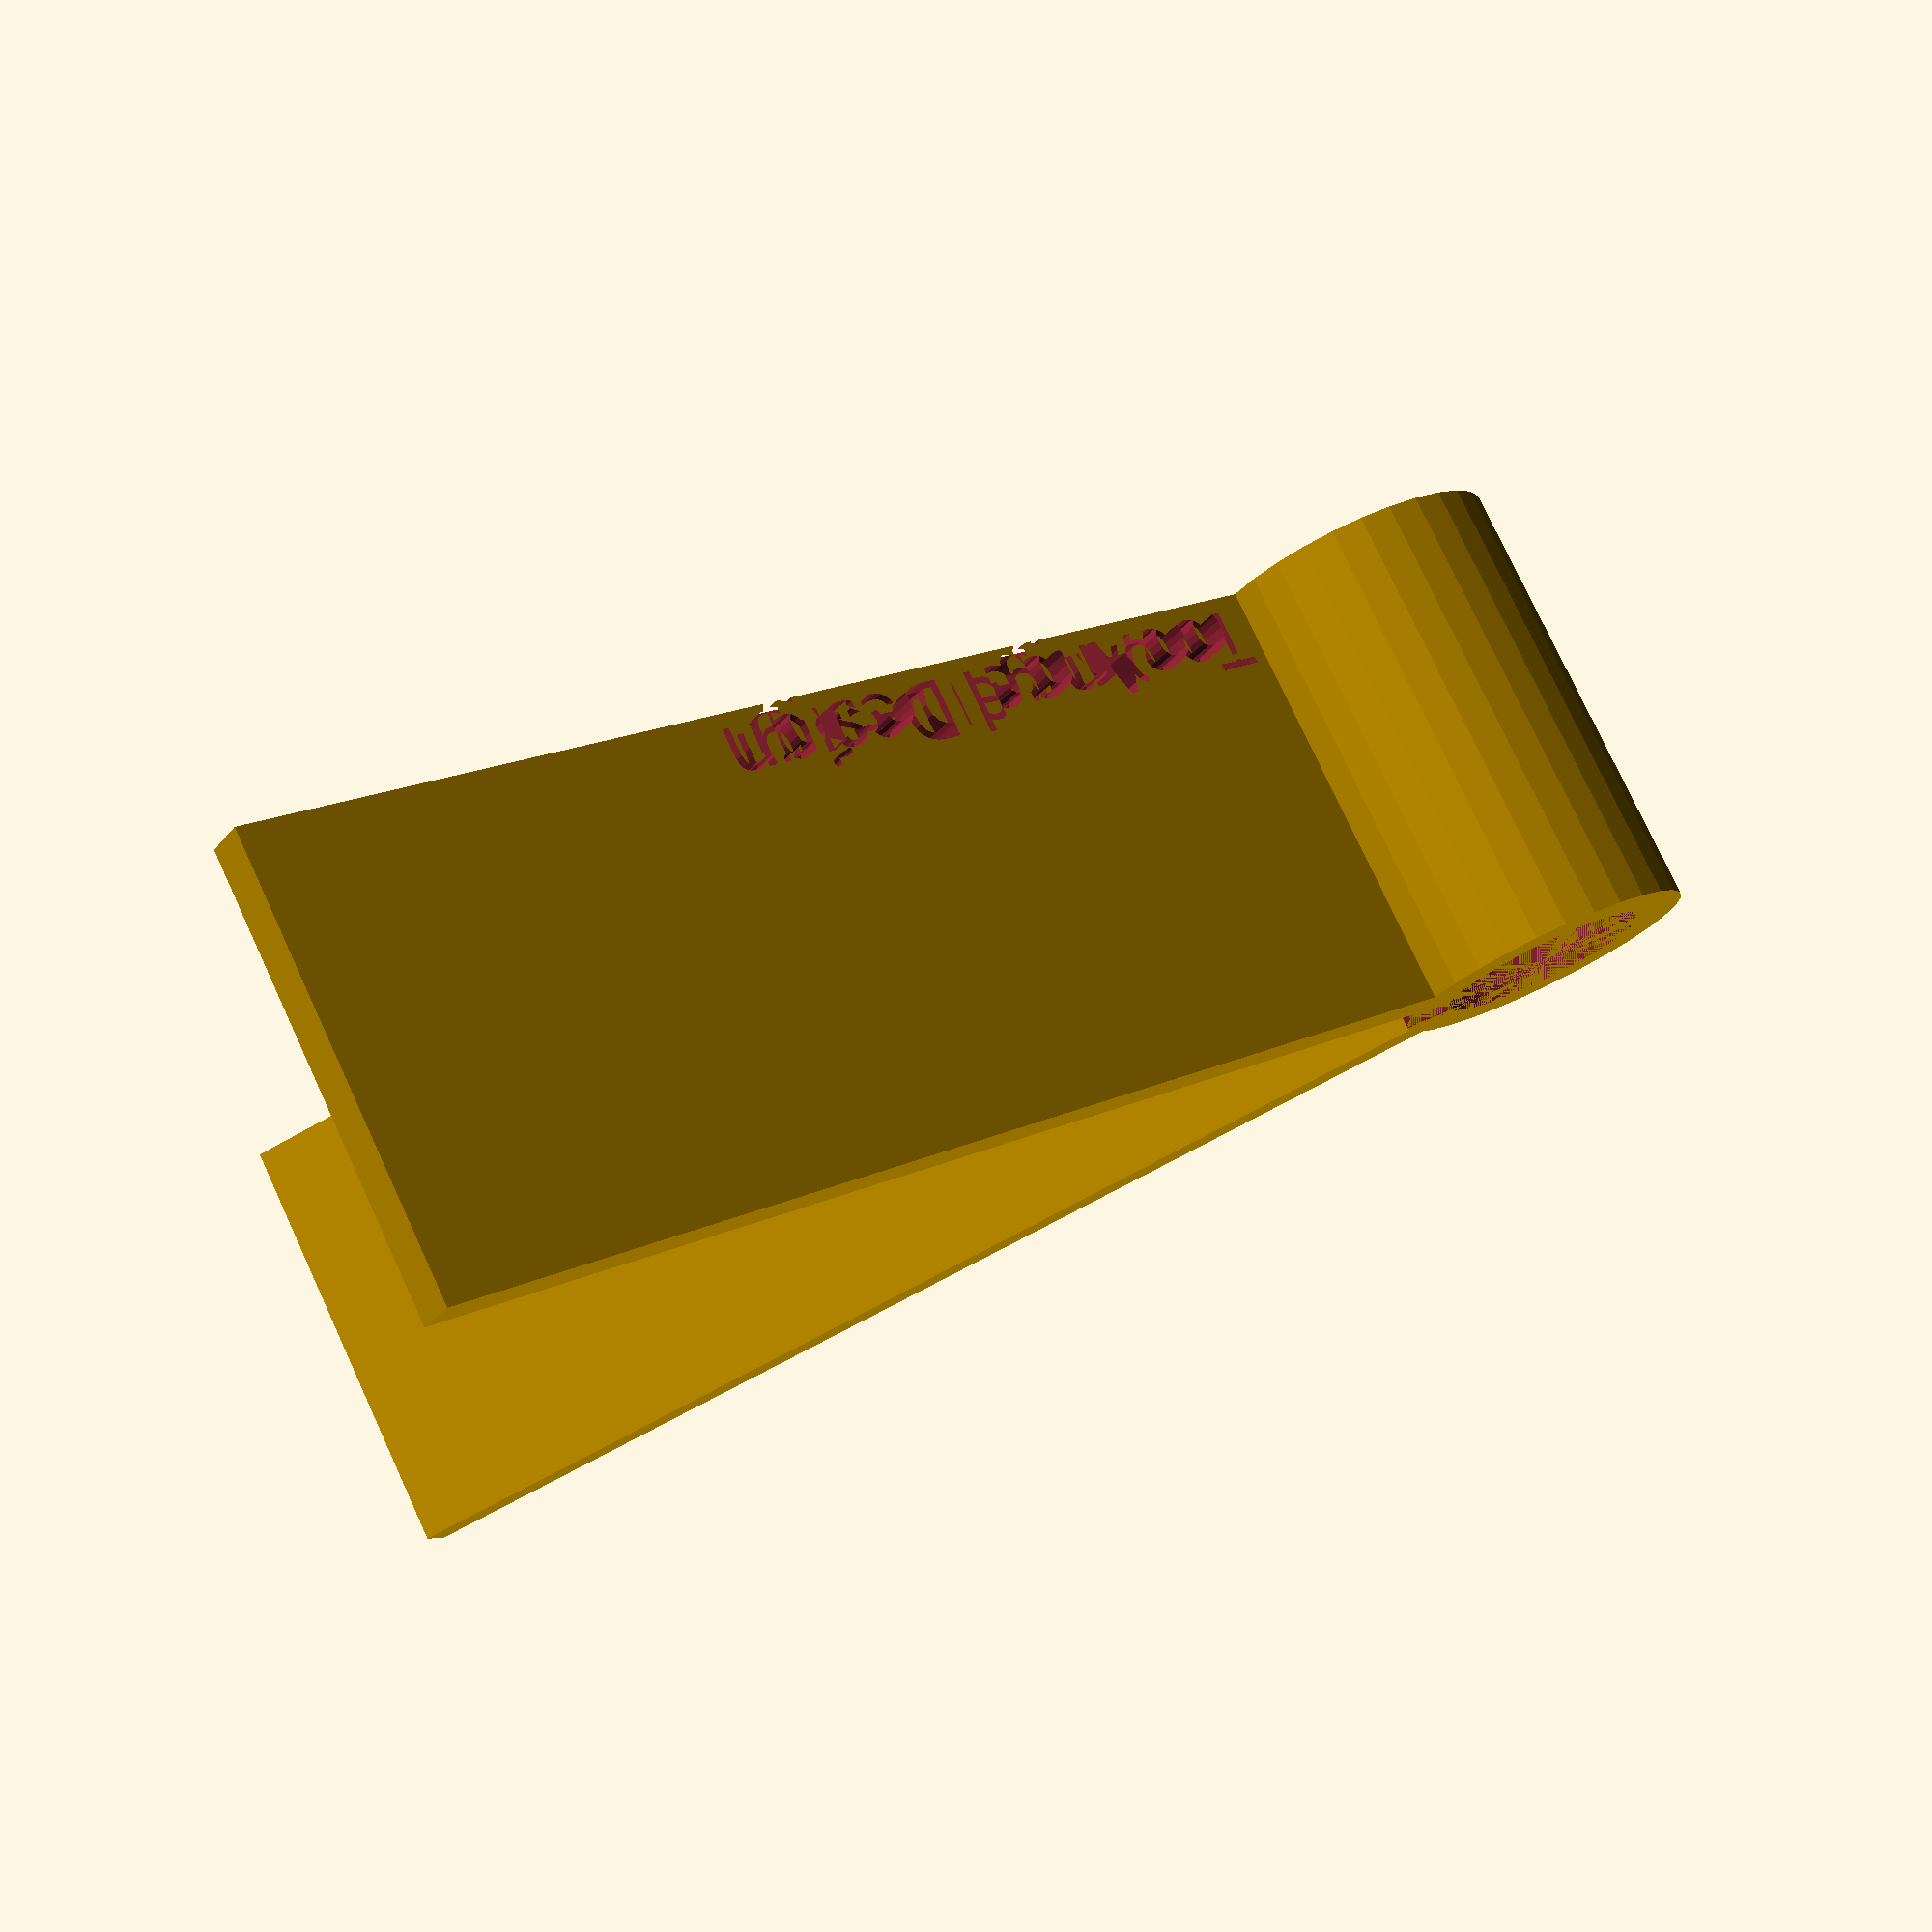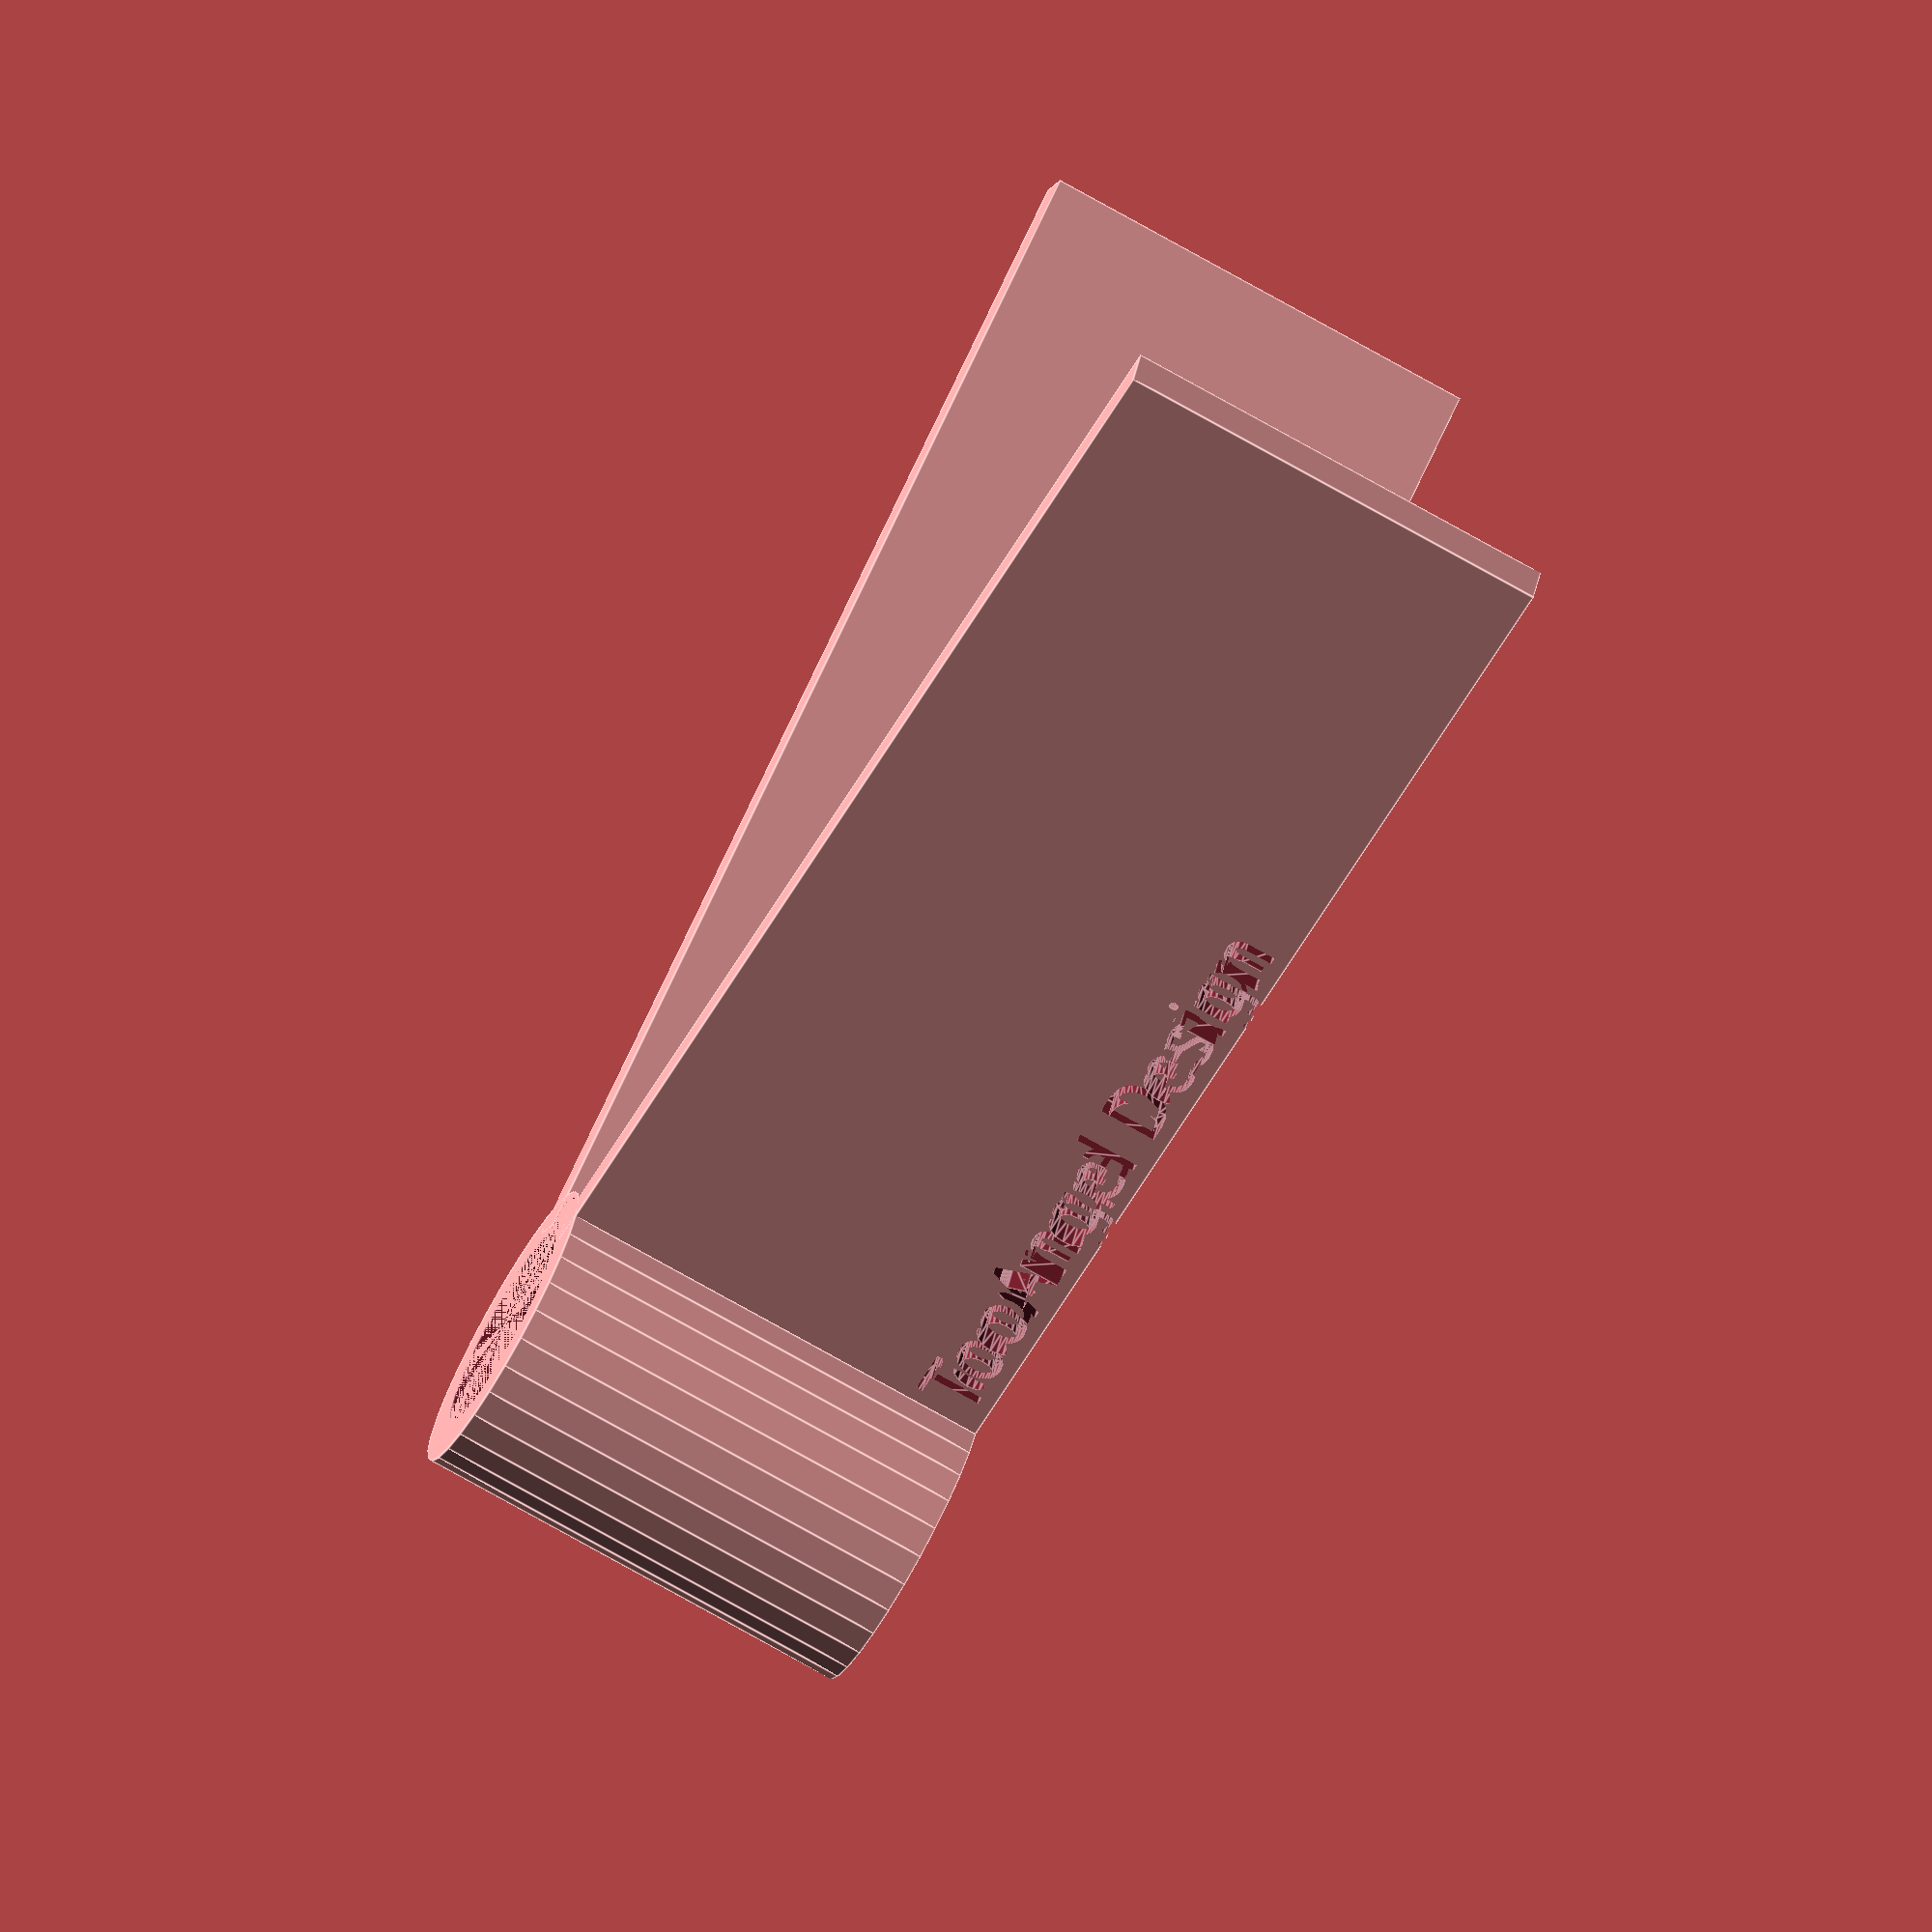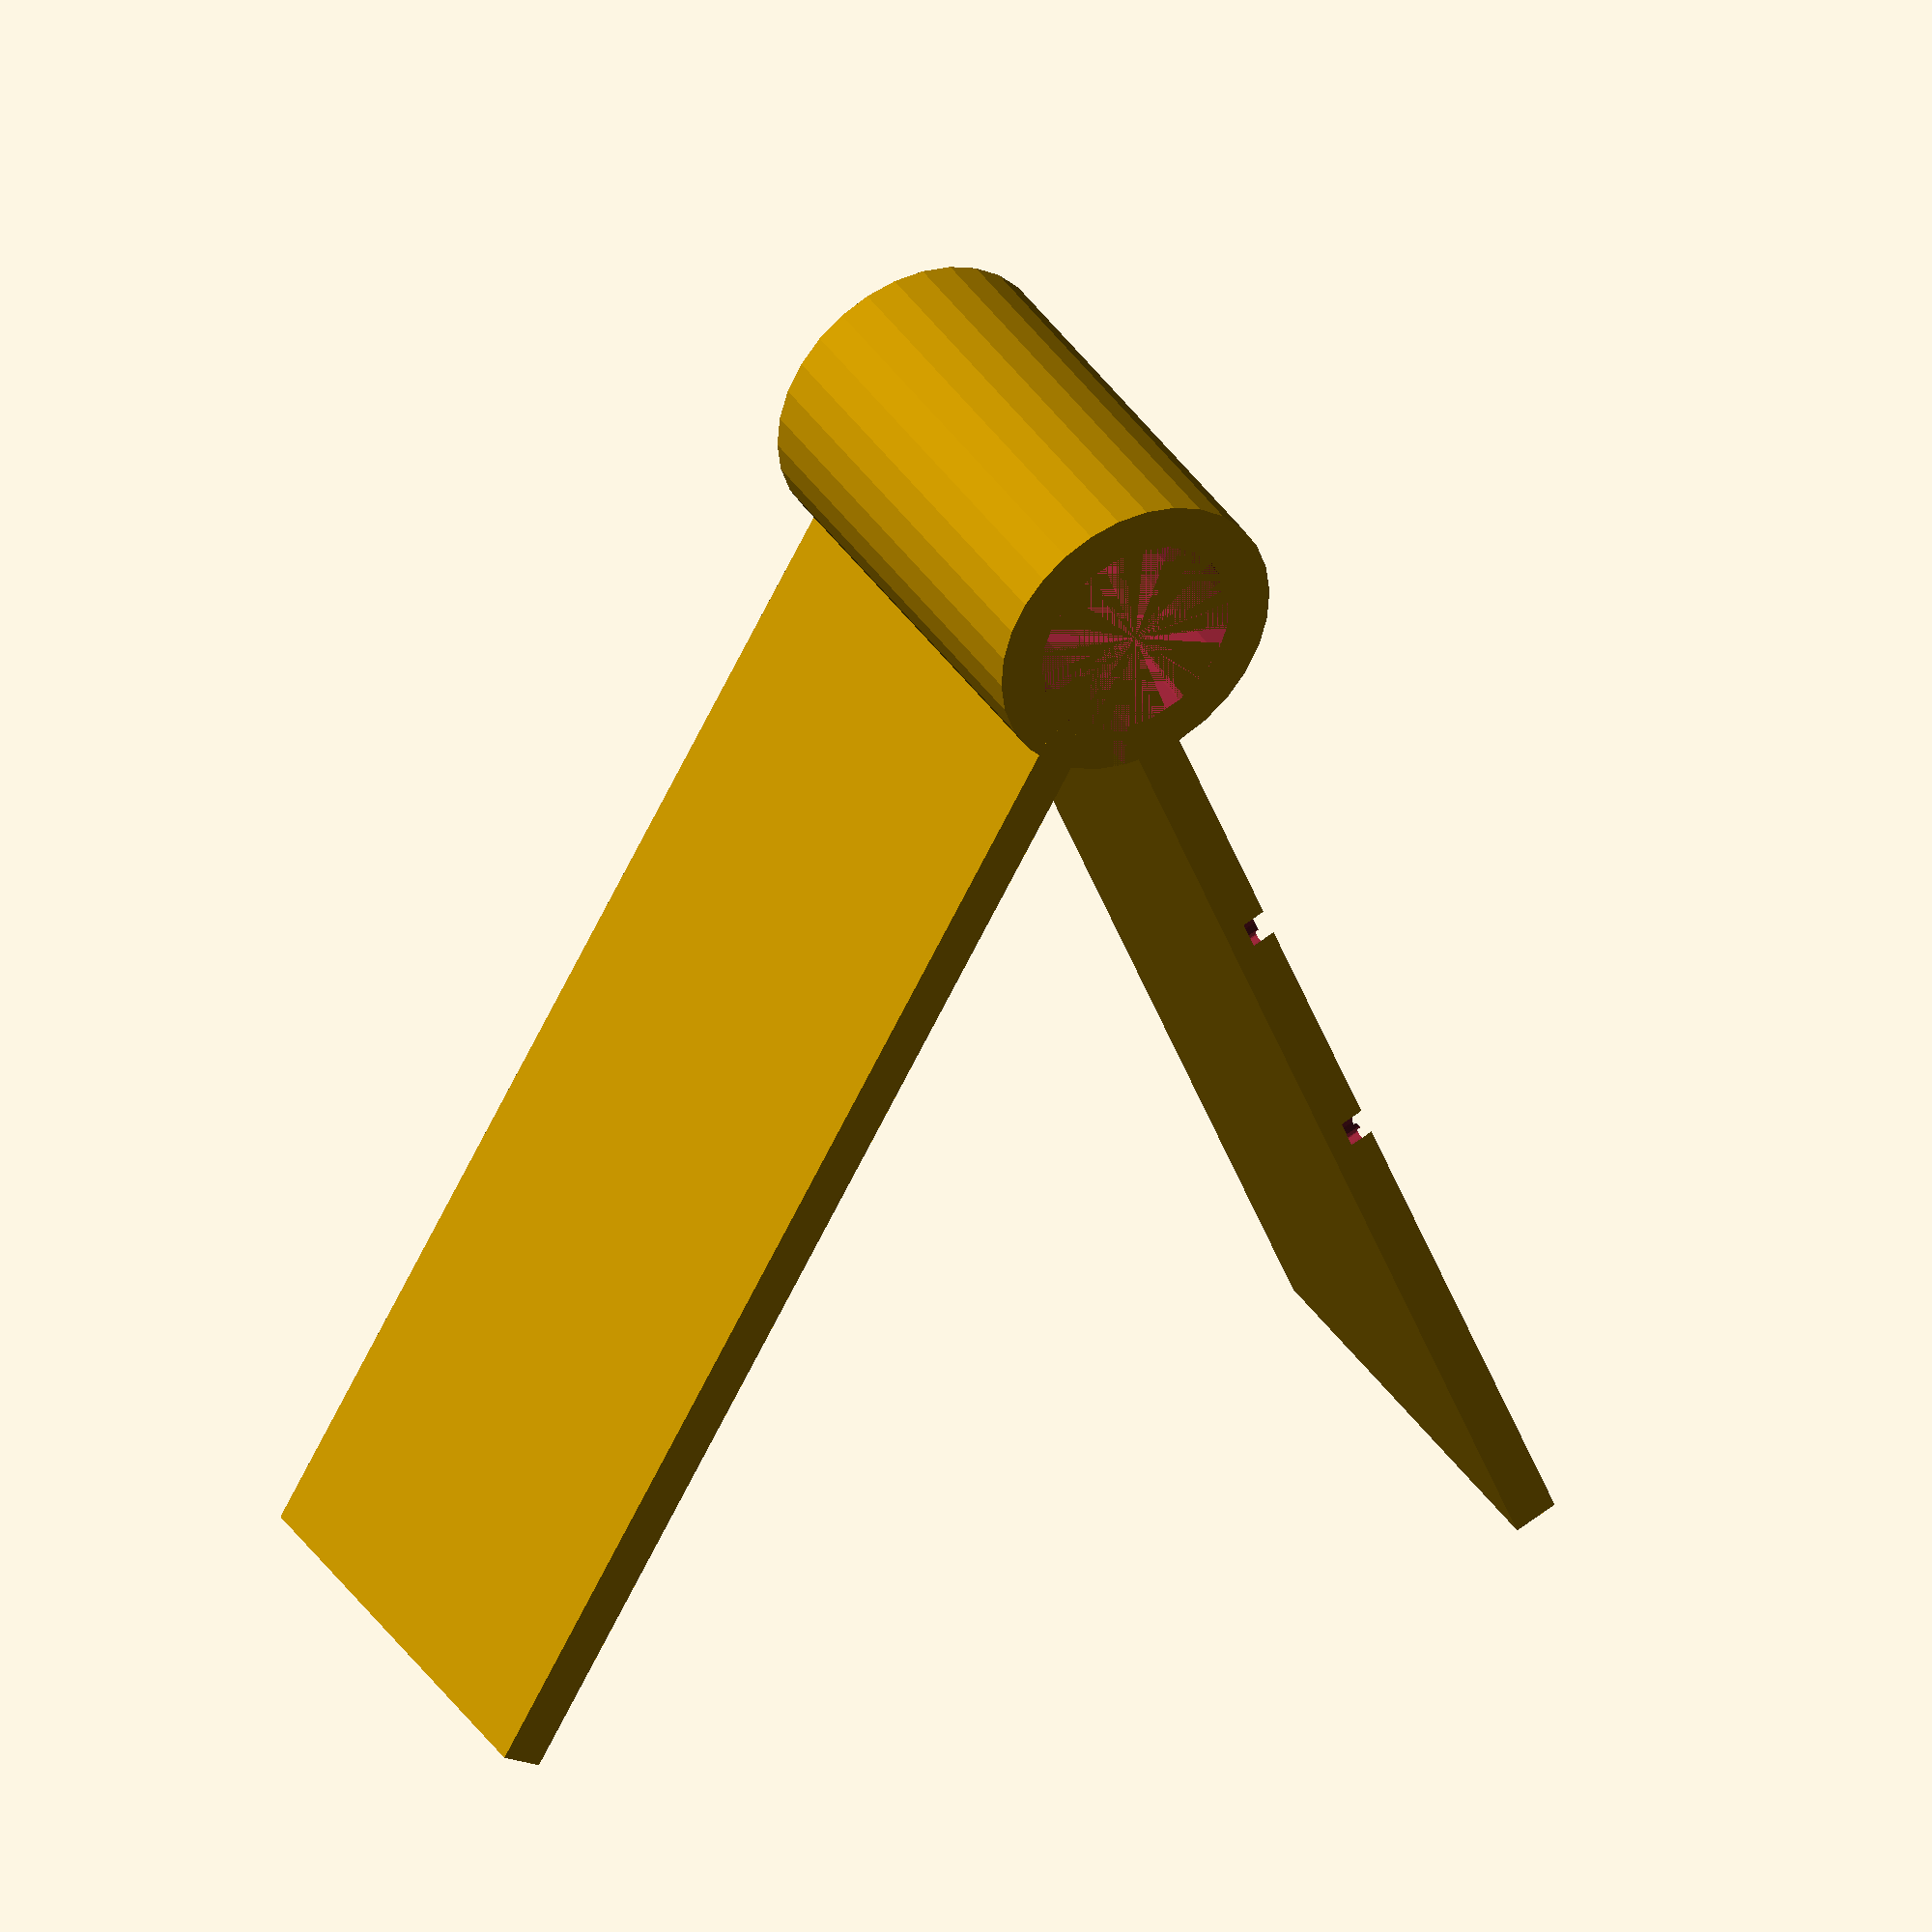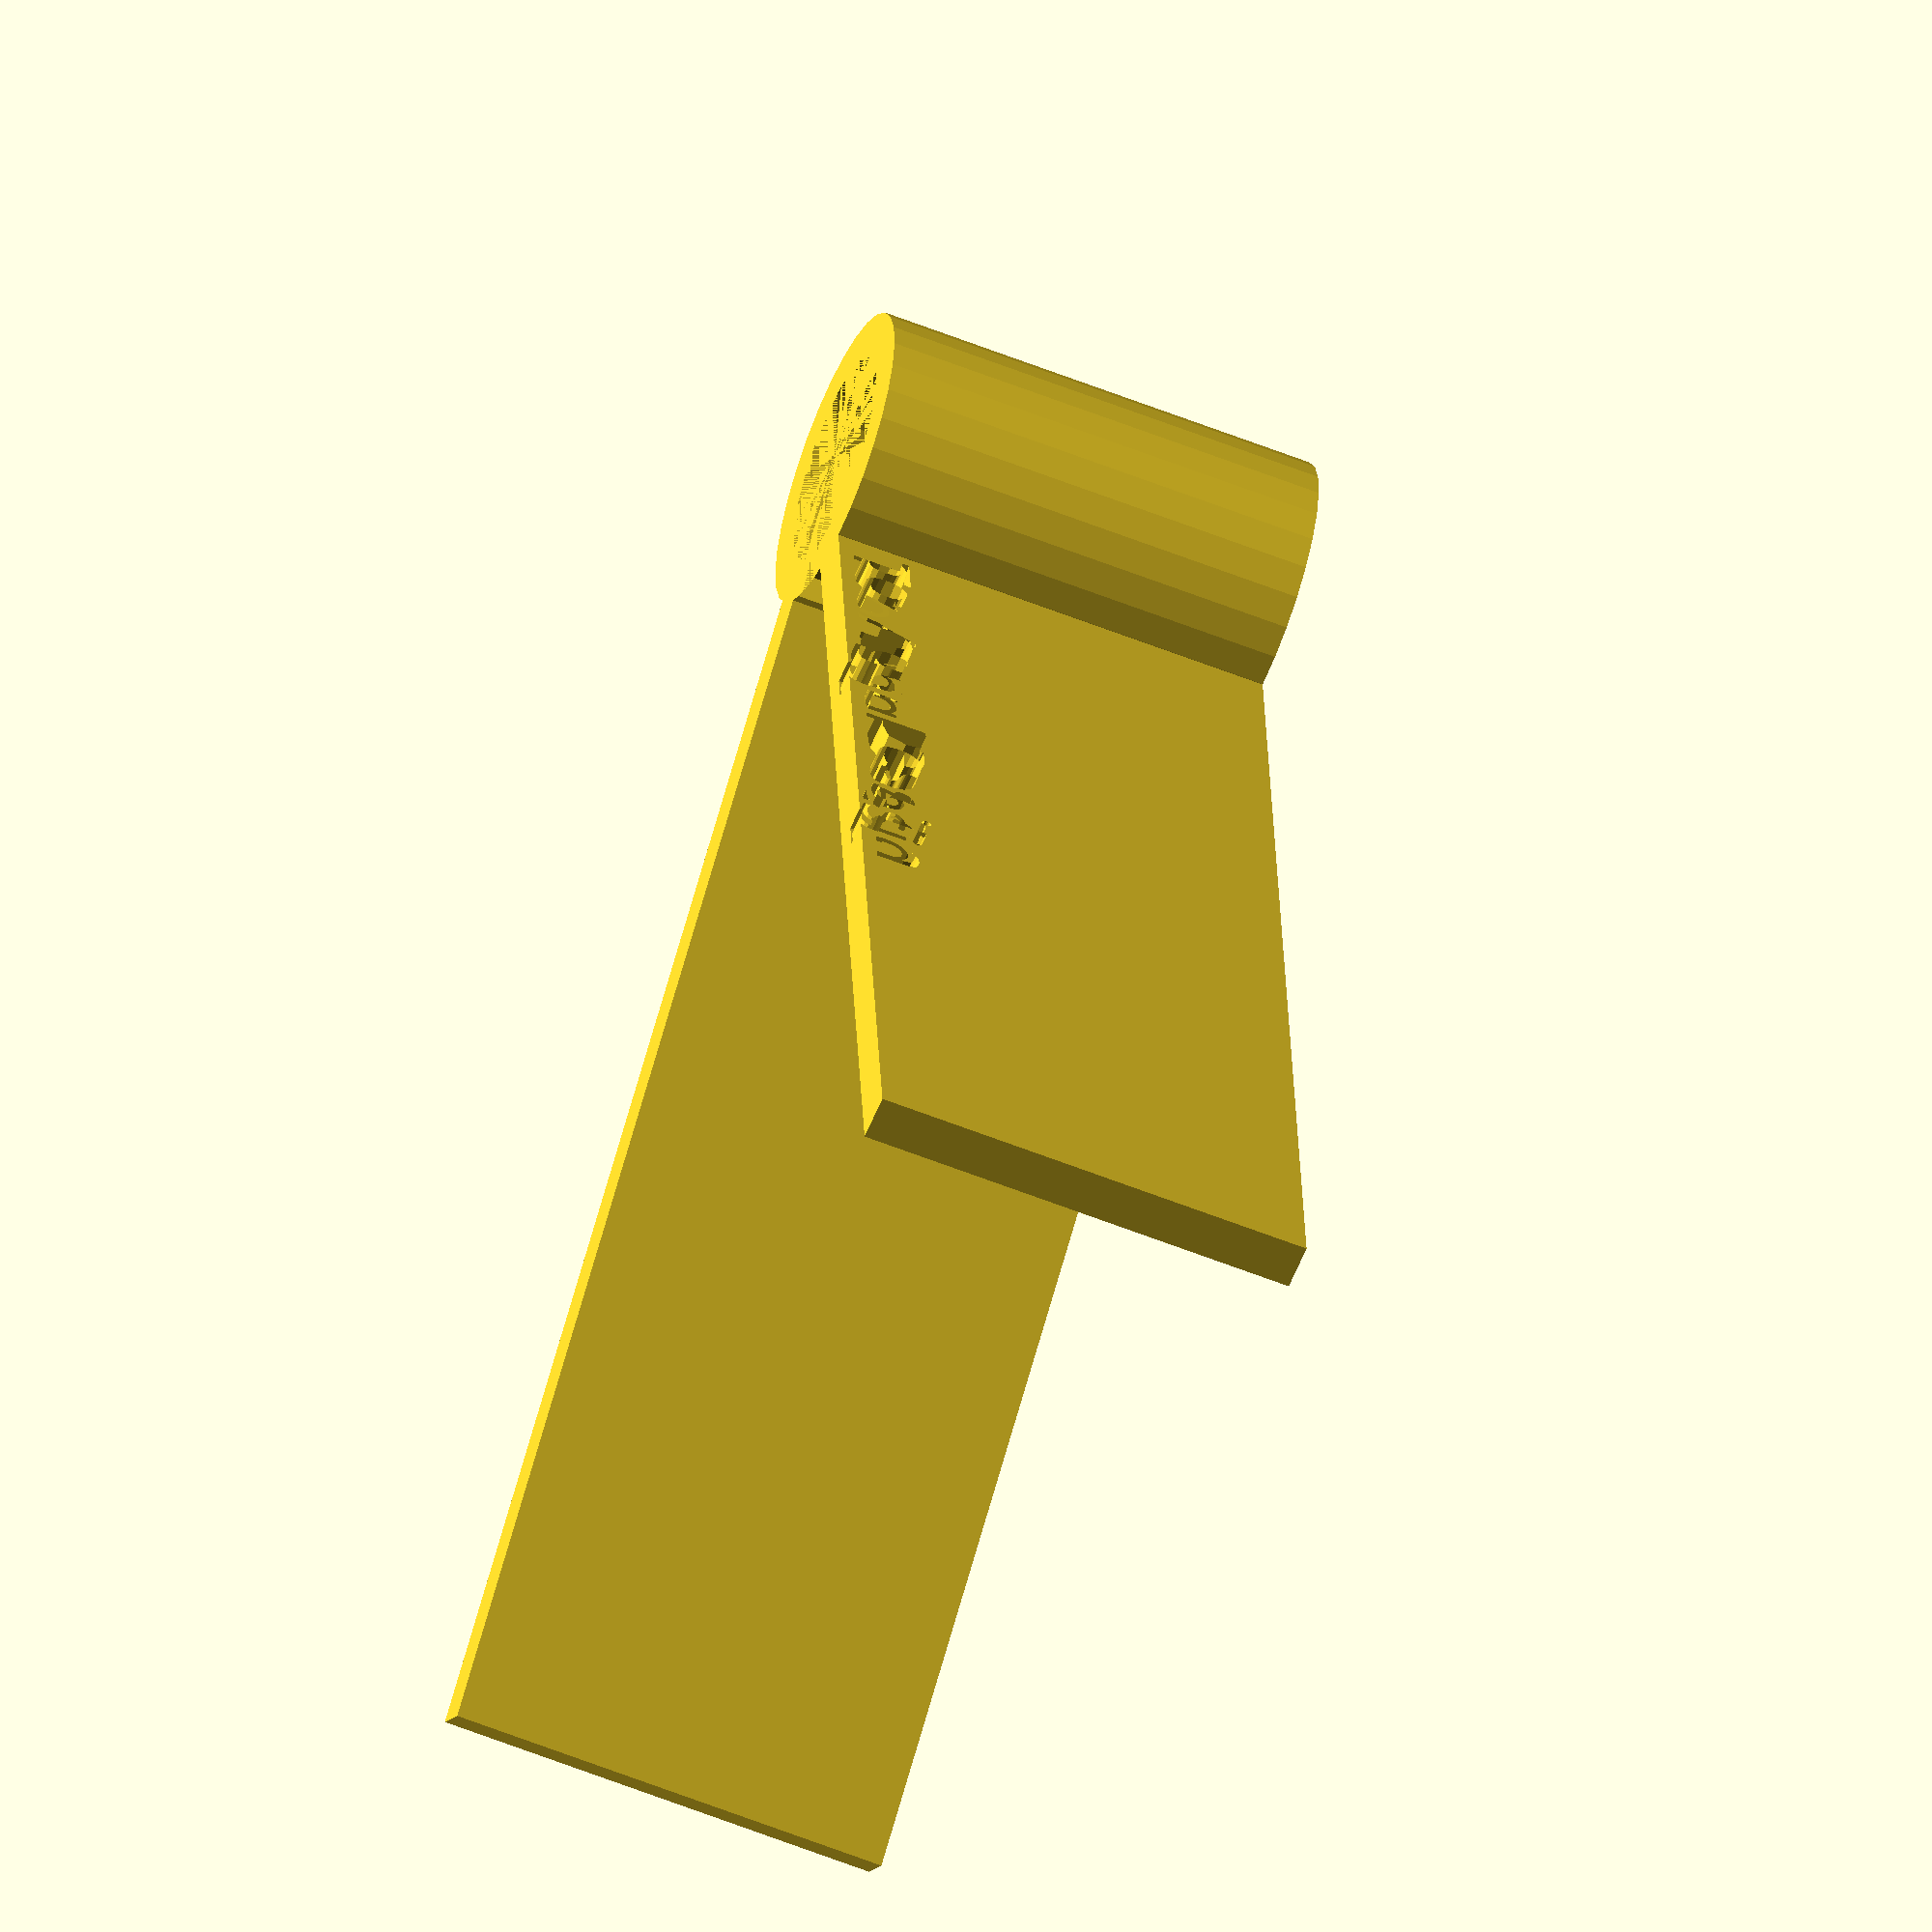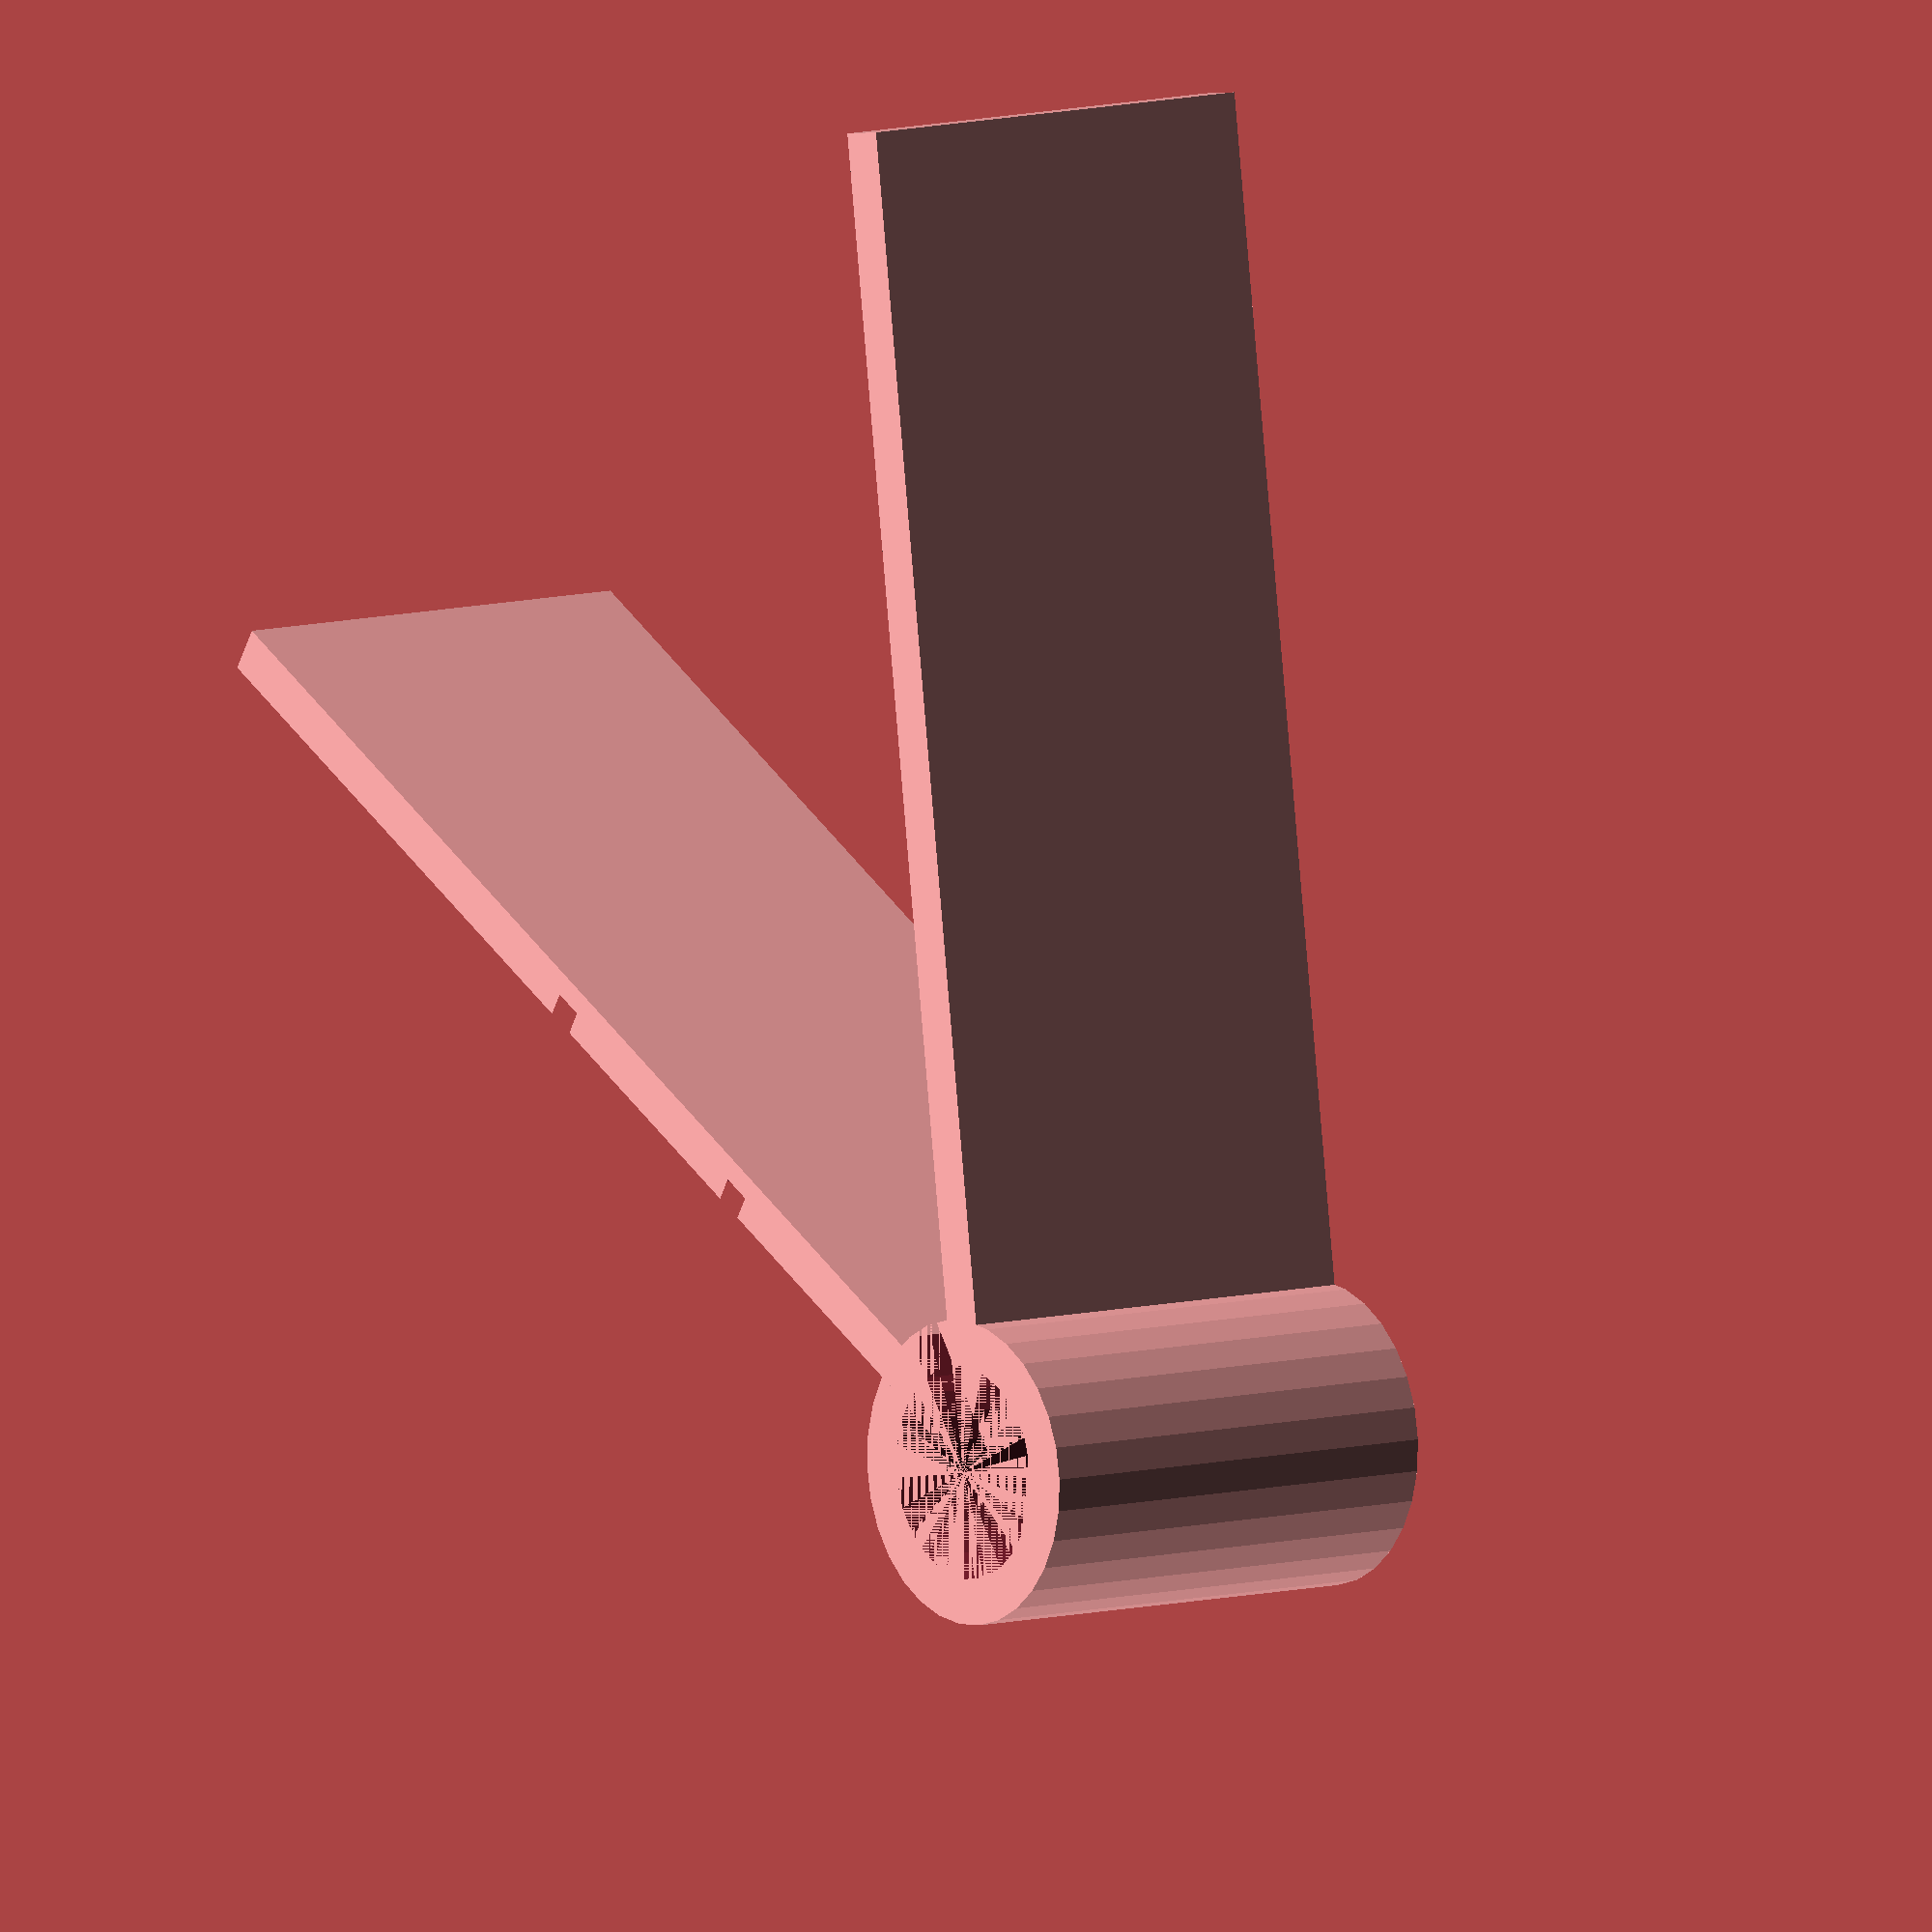
<openscad>
open = 70; //78;

length = 80;
thickness = 3;
height = 30;
radius = 10;

// sin alpha = opposite / hyperthenuse
alpha = asin(open/2 / length);

difference() {
    cylinder(height, r=radius);
    cylinder(height, r=radius-thickness);
    cube([length, thickness, height]);    
}
translate([radius-thickness, thickness, 0]) rotate([0, 0, alpha]) cube([length, thickness, height]);
difference() {
    translate([radius-thickness, -thickness, 0]) rotate([0, 0, -alpha]) cube([length, thickness, height]);
    translate([radius + 0.2 * thickness, -1 * thickness, 1]) rotate([90, 0, -alpha]) linear_extrude(thickness) text("TooAngel Design", size=4, font="Deftone Stylus:style=Regular");
}
</openscad>
<views>
elev=103.1 azim=7.6 roll=204.8 proj=p view=solid
elev=253.8 azim=172.7 roll=119.6 proj=o view=edges
elev=143.2 azim=265.2 roll=29.1 proj=o view=solid
elev=56.7 azim=69.5 roll=247.1 proj=o view=wireframe
elev=172.0 azim=123.6 roll=308.9 proj=o view=solid
</views>
